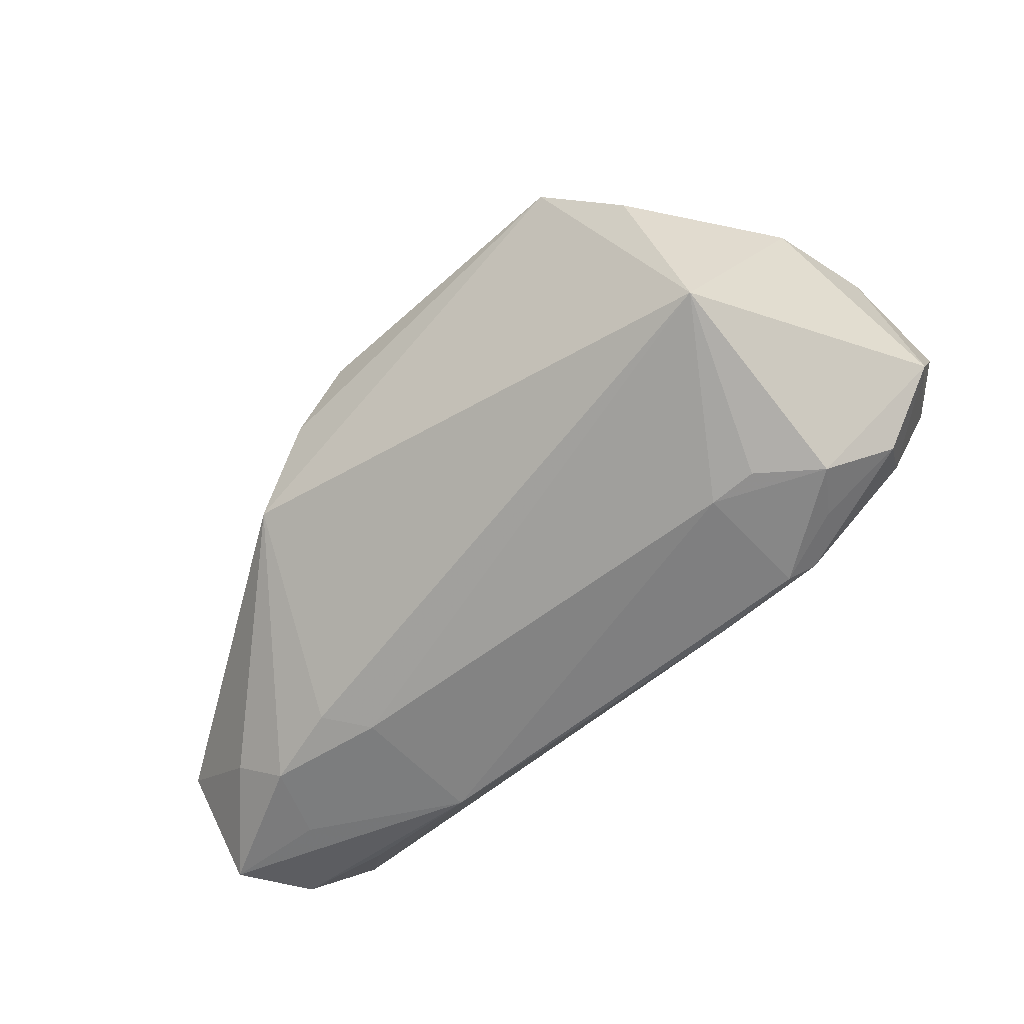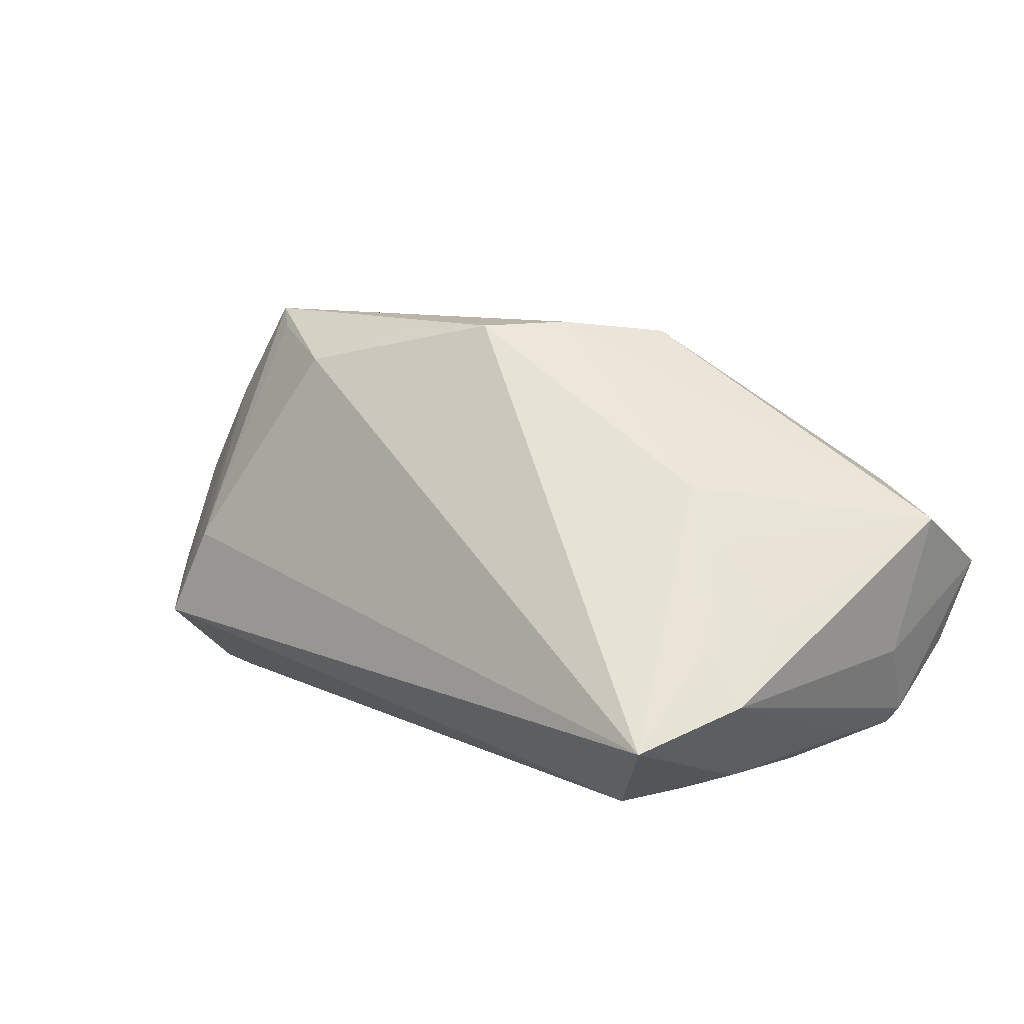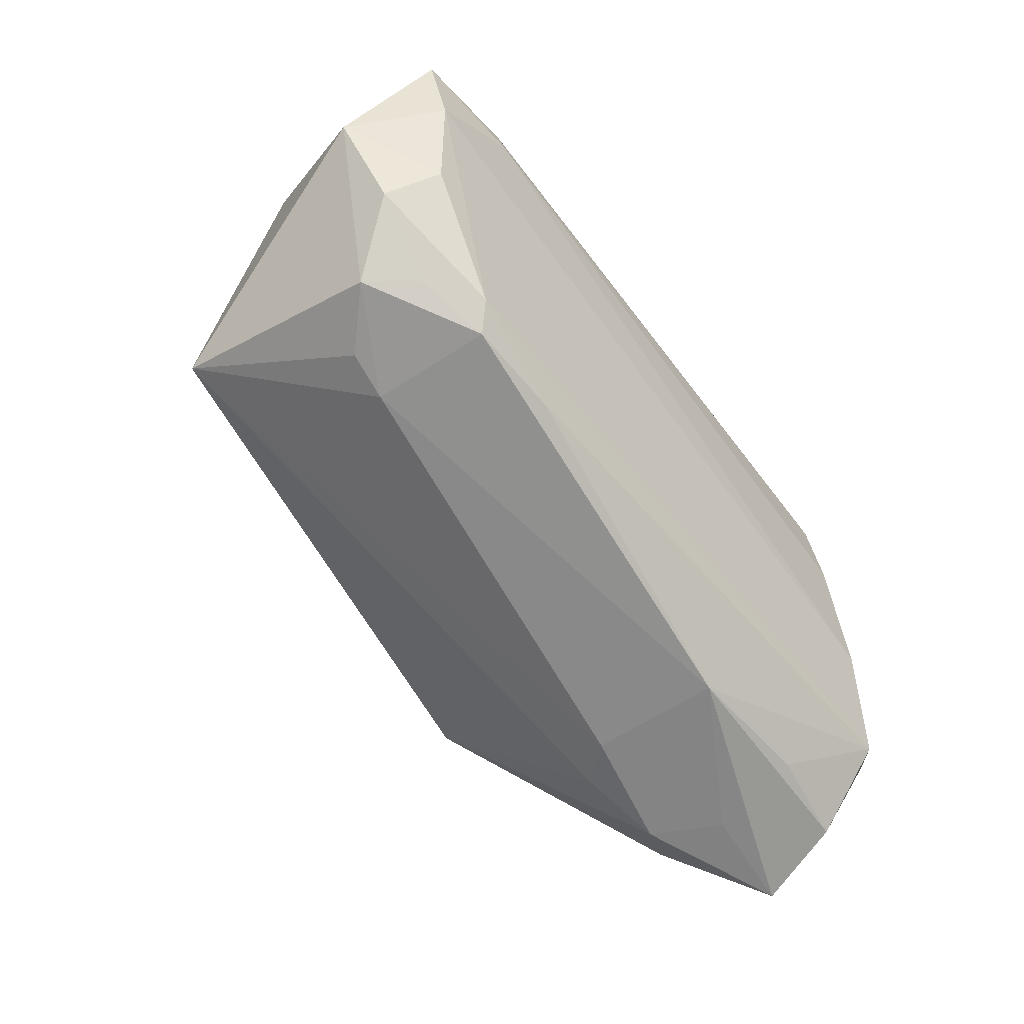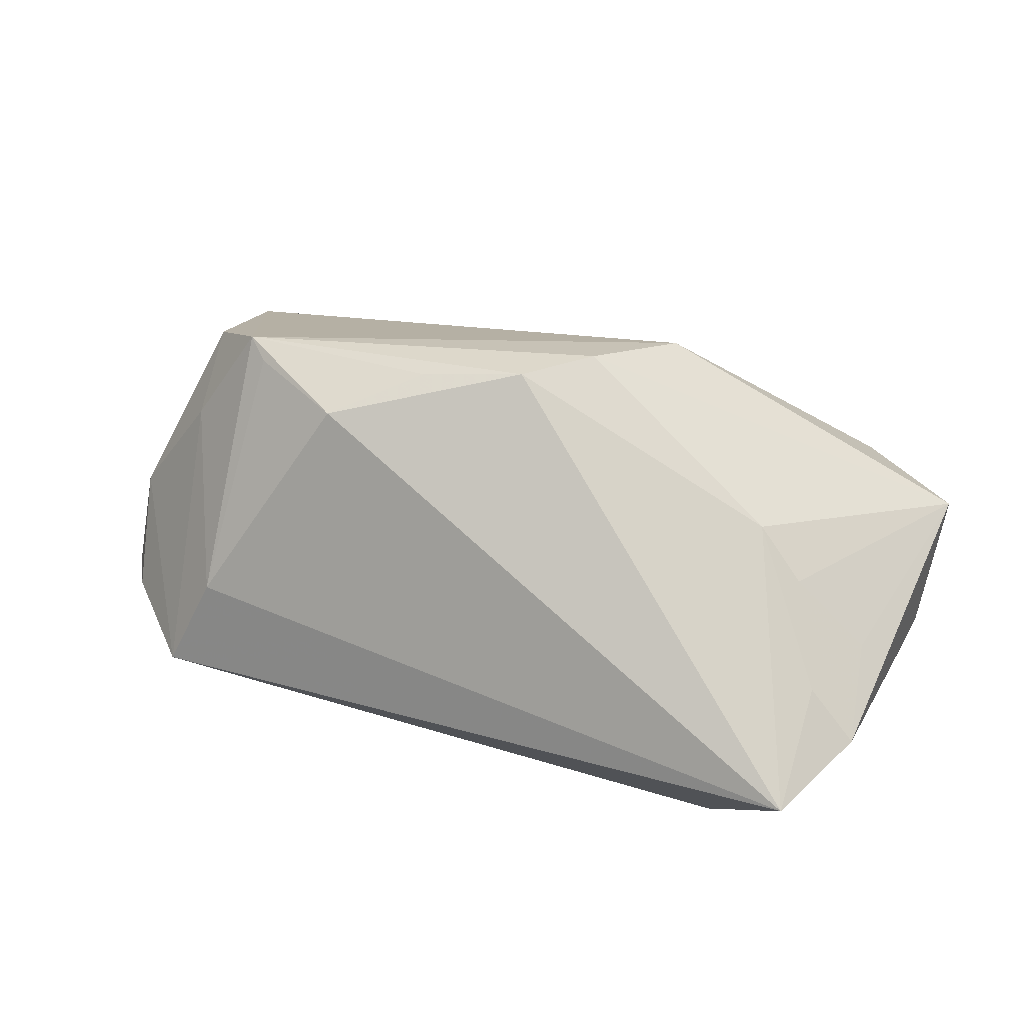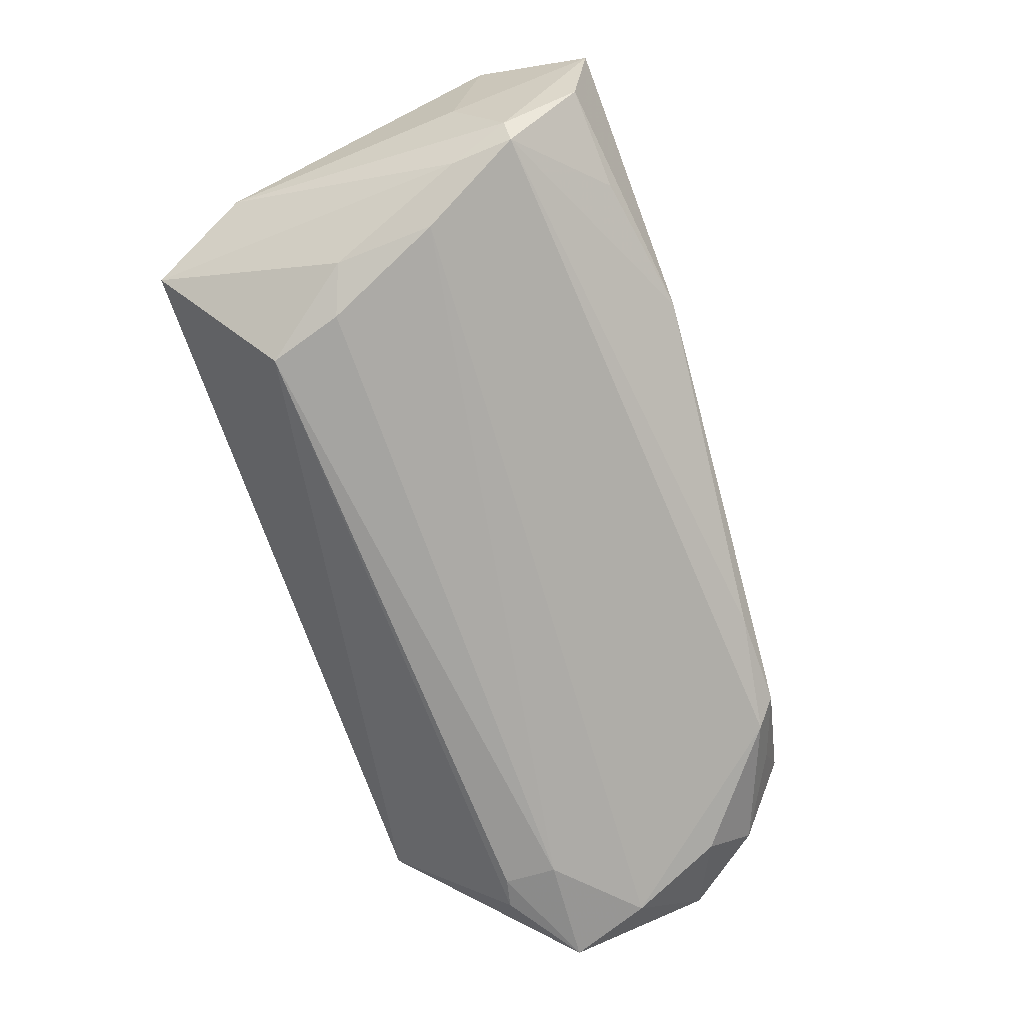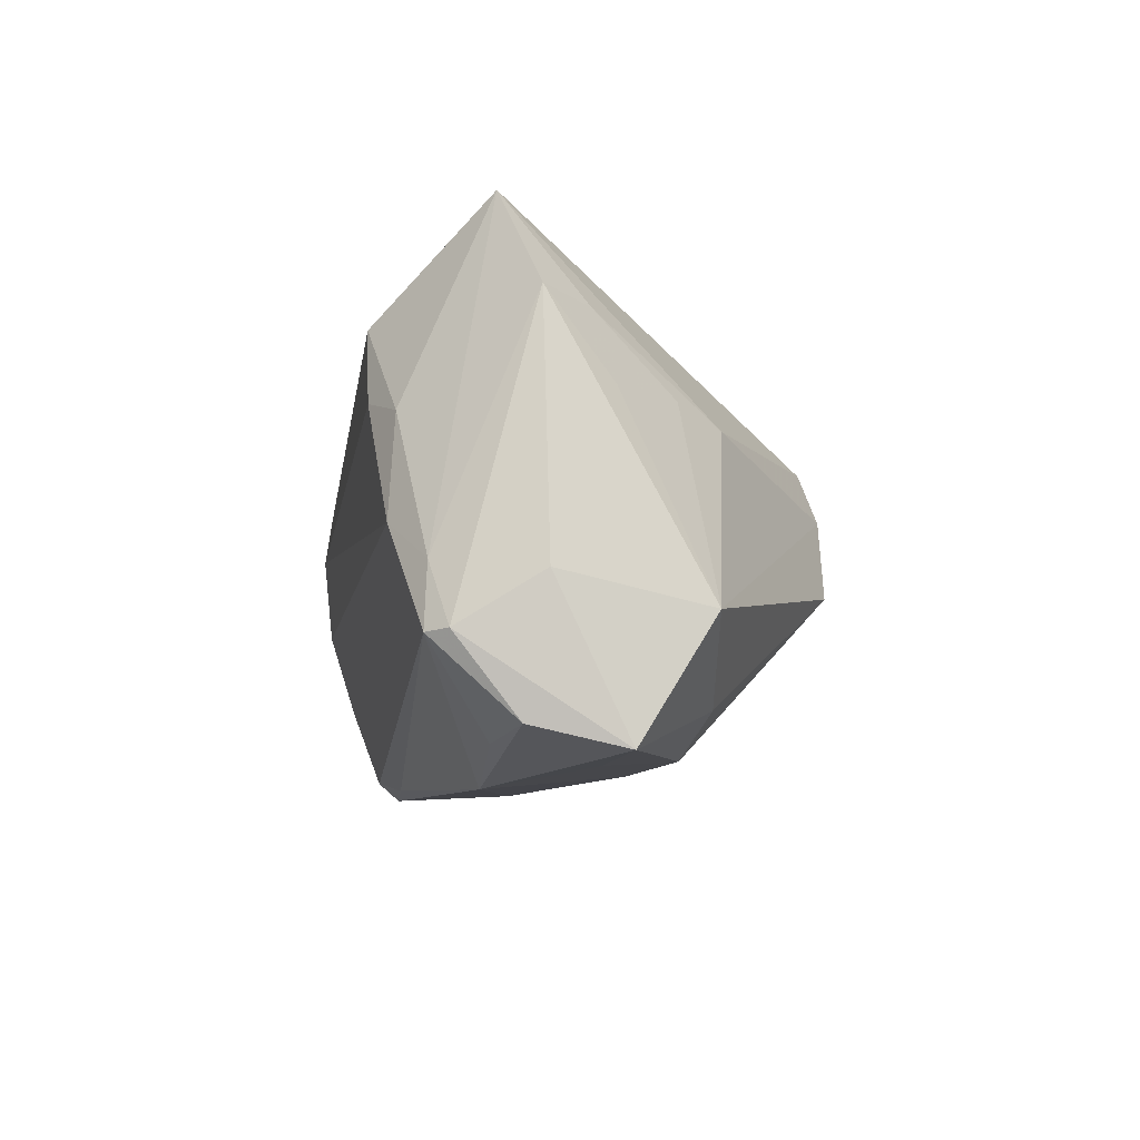
<metadata>
{"format":"obj","ext":"obj","renderer":"f3d","projection":"perspective","resolution":1024,"background":"white","views":[{"elev":-53.8,"azim":44.3,"up":"+Y"},{"elev":12.9,"azim":-136.7,"up":"+Z"},{"elev":-64.7,"azim":126.2,"up":"+Y"},{"elev":30.2,"azim":-157.7,"up":"+Z"},{"elev":-73.2,"azim":-70.6,"up":"+Z"},{"elev":-12.0,"azim":-99.5,"up":"+Y"}]}
</metadata>
<code>
v 0.03145 0.02761 -0.003352
v 0.03681 0.02908 -0.01476
v 0.05534 -0.007212 -0.01573
v -0.03704 0.008698 -0.02722
v -0.04296 -0.02309 0.007225
v 0.04764 0.01853 -0.01177
v -0.05093 -0.02594 -0.01303
v 0.04486 -0.01154 -0.02249
v -0.04255 0.006604 -0.0248
v -0.02681 -0.02576 0.007238
v 0.0389 0.008045 -0.02722
v 0.04259 0.01524 -0.02556
v -0.02233 -0.02734 0.002466
v 0.0512 0.01299 -0.01226
v -0.05347 -0.02854 -0.002651
v 0.05205 0.009038 -0.02562
v 0.03831 -0.02205 -0.01511
v -0.05342 -0.01123 -0.0108
v 0.04786 -0.01642 -0.01673
v -0.03687 -0.02748 0.005019
v 0.03886 0.01351 0.0141
v -0.05194 0.01761 -0.01139
v -0.03449 0.01741 -0.02722
v 0.0165 0.02004 0.02127
v -0.03905 -0.02638 -0.01462
v 0.01841 -0.02489 -0.01827
v -0.05092 -0.01692 -0.02008
v -0.04051 -0.02851 -0.00356
v -0.05021 0.008098 -0.003711
v -0.04909 -0.01712 -0.02237
v -0.04651 0.02908 -0.0153
v -0.04868 -0.009799 -0.02202
v -0.01257 0.003811 0.02722
v 0.04407 -0.01477 0.01582
v 0.03894 0.01438 -0.02633
v 0.03589 -0.0231 -0.003581
v 0.02978 -0.02498 -0.01754
v -0.04308 -0.005134 -0.02554
v 0.03026 -0.02403 -0.003056
v -0.0364 0.00766 0.01007
v -0.0464 0.01712 -0.005516
v -0.02242 -0.02908 -0.01354
v 0.04867 -0.0005893 -0.02555
v 0.03223 -0.02252 -0.01986
v 0.04243 -0.02262 -0.009527
v 0.03062 0.01295 0.02616
v -0.01987 -0.006658 0.02574
v -0.04187 0.009028 0.004224
v 0.02802 0.01494 0.02414
v -0.05534 -0.01518 0.005304
v -0.00587 0.0112 0.02683
v 0.04005 0.004364 0.0215
v 0.006336 0.01347 0.02557
v 0.04921 0.01155 0.0008819
f 31 2 23
f 31 51 24
f 40 51 31
f 15 50 18
f 34 47 10
f 51 40 33
f 50 47 33
f 33 40 50
f 5 50 15
f 5 47 50
f 31 23 9
f 12 2 16
f 12 23 2
f 16 14 3
f 1 2 31
f 31 24 1
f 16 2 6
f 6 14 16
f 22 18 50
f 15 18 27
f 18 22 27
f 20 5 15
f 20 10 47
f 47 5 20
f 43 11 16
f 16 3 43
f 11 43 38
f 38 44 30
f 38 43 44
f 35 11 23
f 23 12 35
f 16 11 35
f 35 12 16
f 45 3 34
f 7 42 15
f 15 27 7
f 7 27 30
f 53 24 51
f 24 53 46
f 46 47 34
f 46 33 47
f 51 33 46
f 46 53 51
f 50 40 48
f 32 22 31
f 31 9 32
f 30 27 32
f 32 27 22
f 32 38 30
f 9 38 32
f 15 42 28
f 28 20 15
f 42 20 28
f 44 43 8
f 8 43 3
f 4 9 23
f 4 38 9
f 23 11 4
f 11 38 4
f 42 37 39
f 39 37 45
f 30 42 25
f 25 7 30
f 42 7 25
f 49 1 24
f 24 46 49
f 49 46 1
f 1 46 21
f 2 1 21
f 29 22 50
f 50 48 29
f 29 48 22
f 31 22 41
f 22 48 41
f 41 40 31
f 41 48 40
f 17 37 44
f 45 37 17
f 3 45 19
f 19 8 3
f 45 17 19
f 44 8 19
f 19 17 44
f 44 37 26
f 26 37 42
f 30 44 26
f 26 42 30
f 34 10 13
f 13 39 34
f 10 20 13
f 13 20 42
f 42 39 13
f 36 45 34
f 34 39 36
f 36 39 45
f 54 6 2
f 2 21 54
f 14 6 54
f 34 3 54
f 54 3 14
f 52 21 46
f 52 54 21
f 52 46 34
f 34 54 52

</code>
